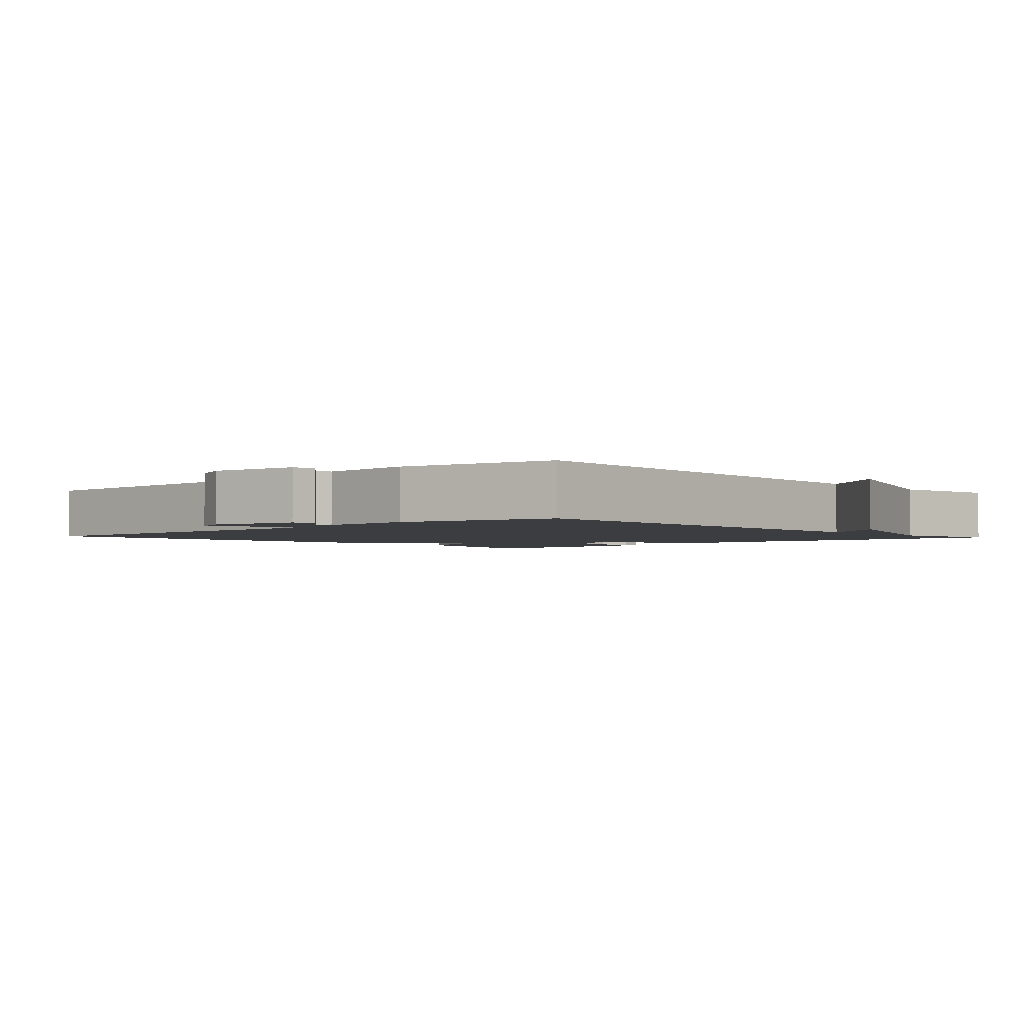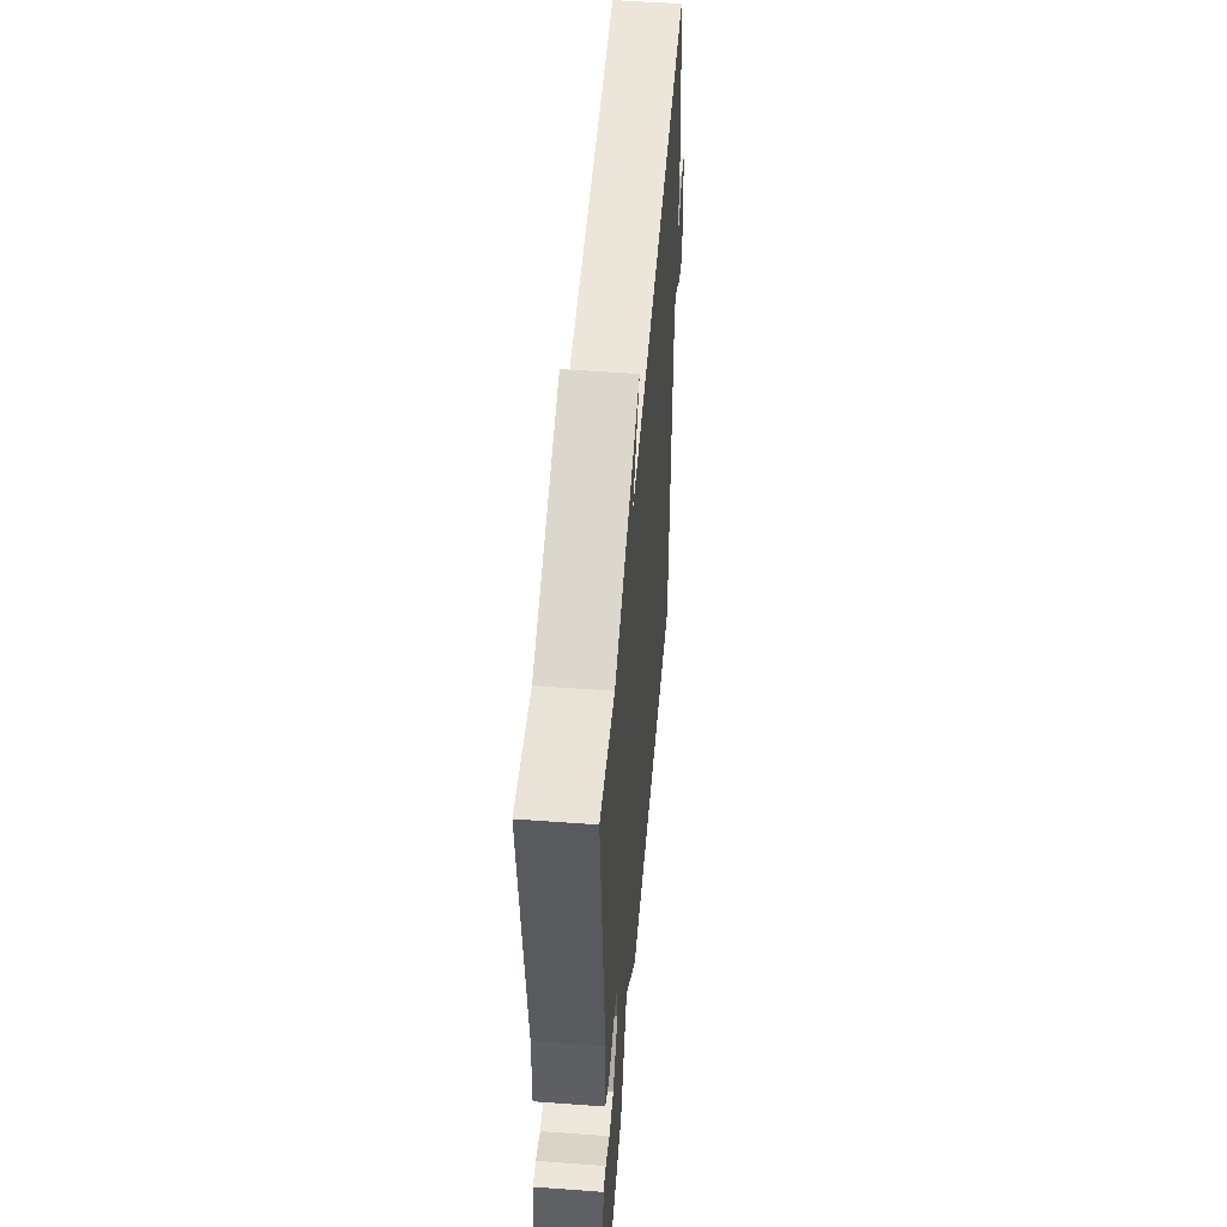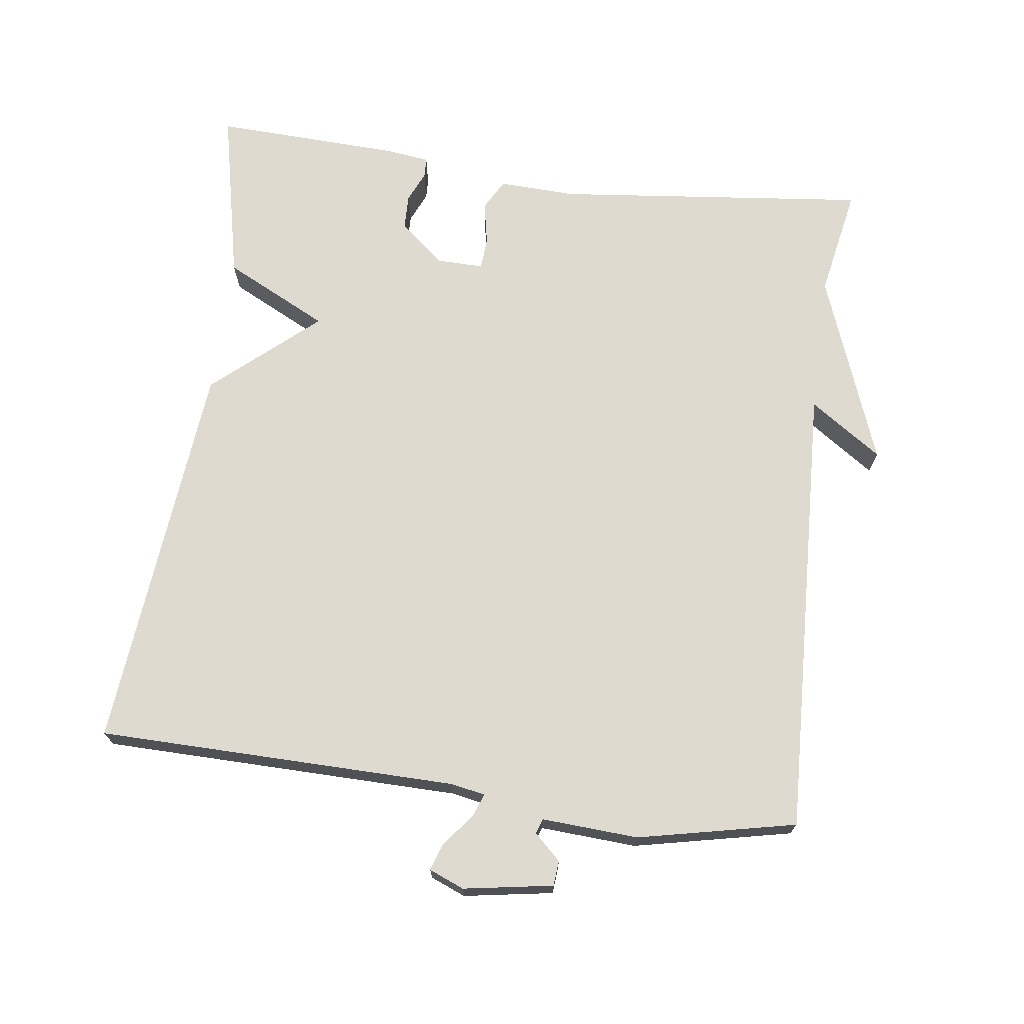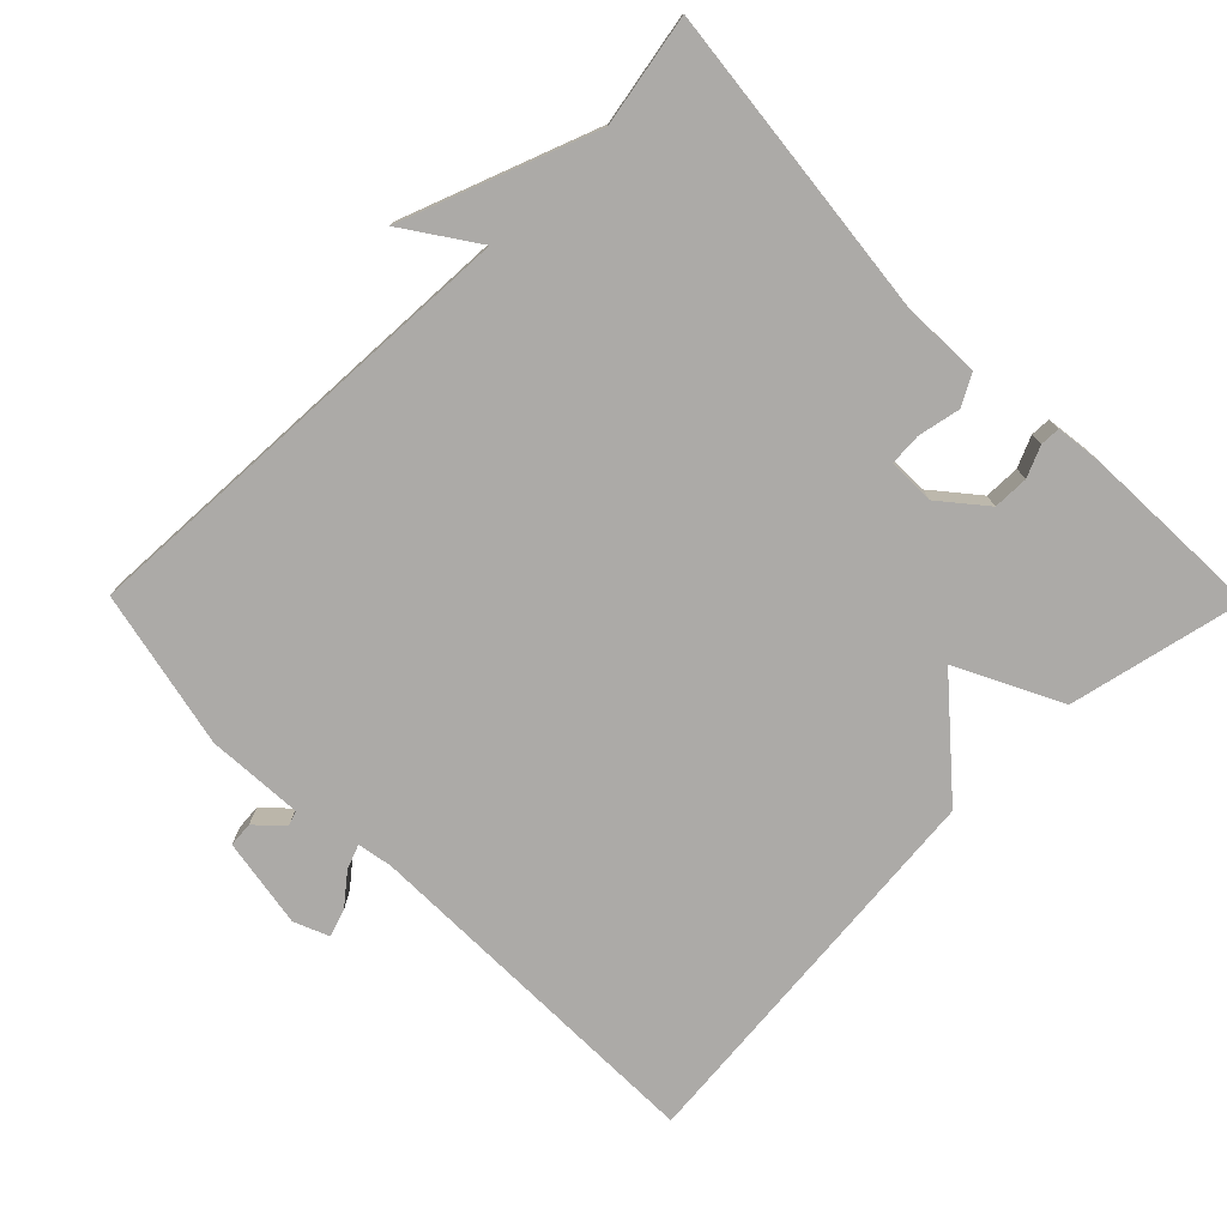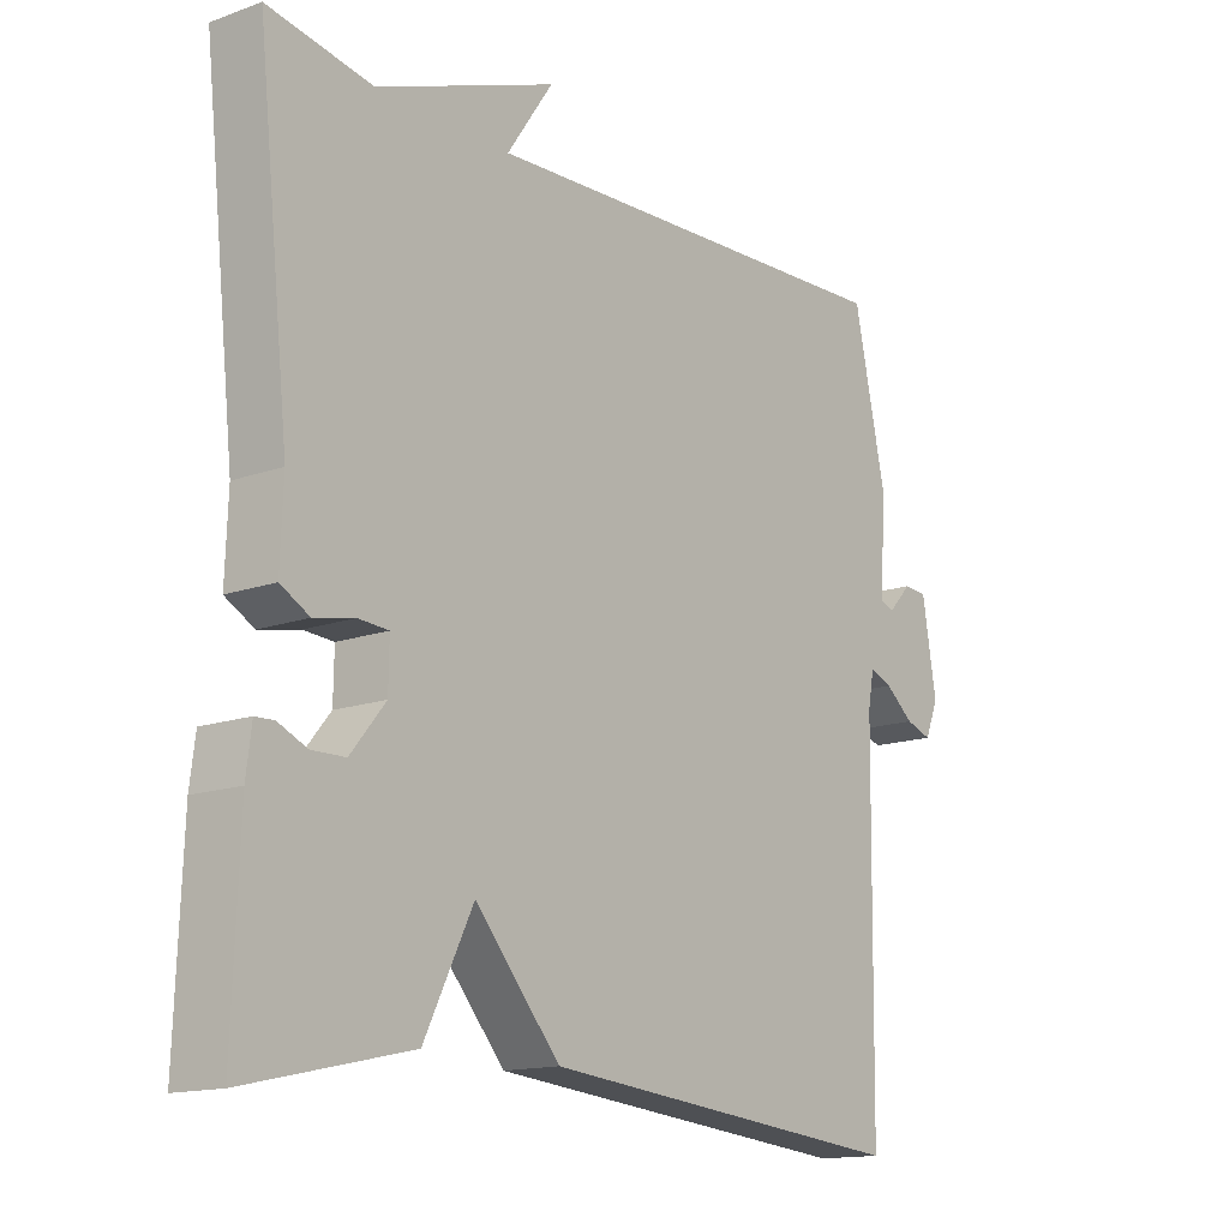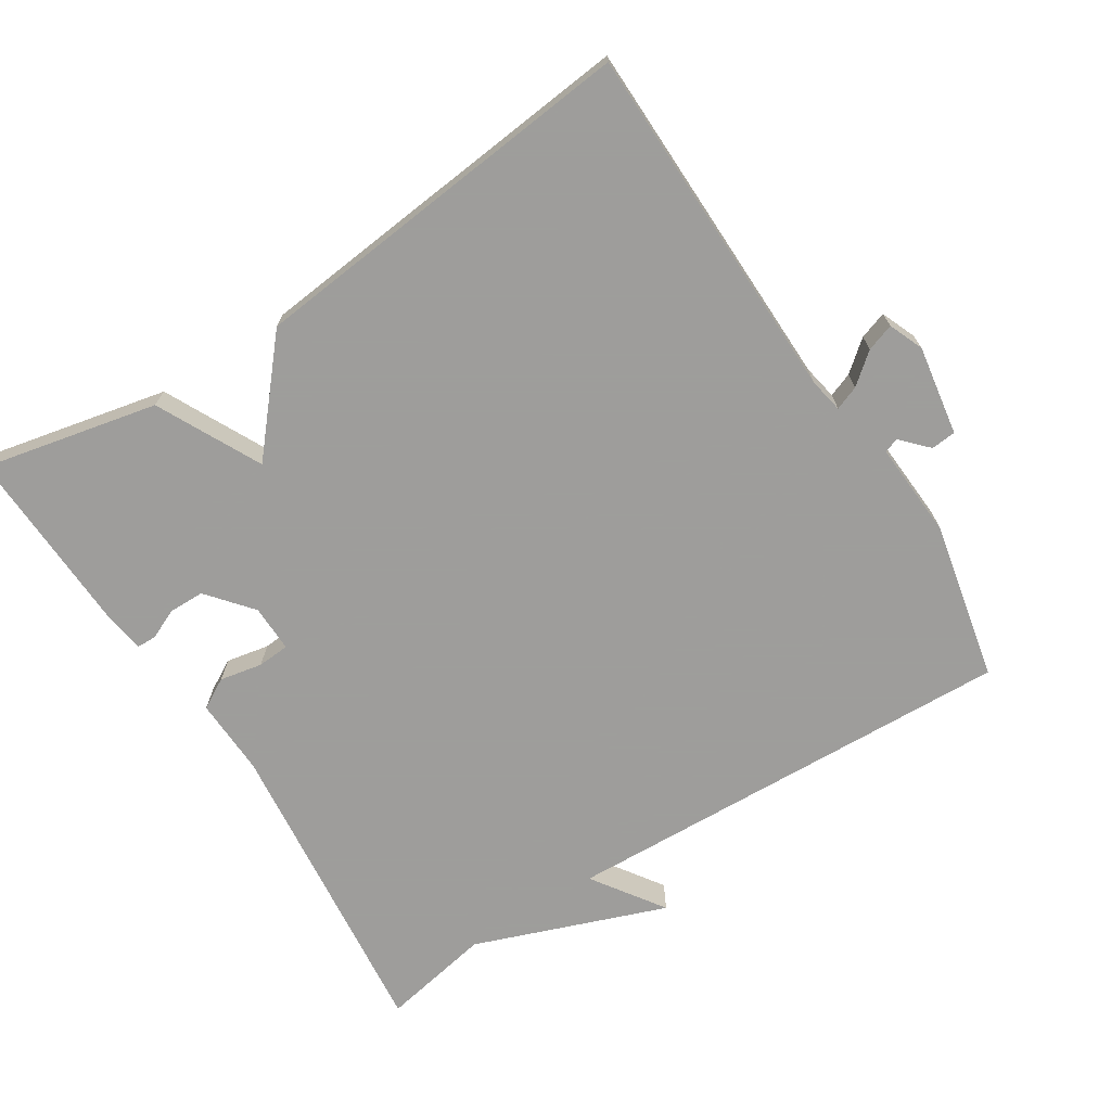
<metadata>
{"format":"obj","ext":"obj","renderer":"f3d","projection":"perspective","resolution":1024,"background":"white","views":[{"elev":-2.5,"azim":-47.4,"up":"+Y"},{"elev":52.0,"azim":94.6,"up":"+Z"},{"elev":70.9,"azim":-82.4,"up":"+Y"},{"elev":-76.1,"azim":44.7,"up":"+Y"},{"elev":-14.6,"azim":128.0,"up":"+Z"},{"elev":-70.7,"azim":-147.3,"up":"+Y"}]}
</metadata>
<code>
v -0.5 0.07 -0.5
v -0.507 0.07 0.006
v -0.516 0.07 0.055
v -0.55 0.07 0.042
v -0.593 0.07 0.007
v -0.632 0.07 -0.006
v -0.652 0.07 0.043
v -0.631 0.07 0.169
v -0.596 0.07 0.172
v -0.561 0.07 0.135
v -0.54 0.07 0.142
v -0.548 0.07 0.278
v -0.5 0.07 0.5
v 0.145 0.07 0.471
v 0.076 0.07 0.572
v 0.345 0.07 0.471
v 0.5 0.07 0.5
v 0.452 0.07 0.06
v 0.456 0.07 -0.049
v 0.413 0.07 -0.073
v 0.353 0.07 -0.061
v 0.308 0.07 -0.064
v 0.309 0.07 -0.13
v 0.361 0.07 -0.193
v 0.411 0.07 -0.194
v 0.454 0.07 -0.175
v 0.482 0.07 -0.176
v 0.49 0.07 -0.239
v 0.5 0.07 -0.5
v 0.255 0.07 -0.446
v 0.182 0.07 -0.3
v 0.055 0.07 -0.446
v -0.5 0 -0.5
v -0.507 0 0.006
v -0.516 0 0.055
v -0.55 0 0.042
v -0.593 0 0.007
v -0.632 0 -0.006
v -0.652 0 0.043
v -0.631 0 0.169
v -0.596 0 0.172
v -0.561 0 0.135
v -0.54 0 0.142
v -0.548 0 0.278
v -0.5 0 0.5
v 0.145 0 0.471
v 0.076 0 0.572
v 0.345 0 0.471
v 0.5 0 0.5
v 0.452 0 0.06
v 0.456 0 -0.049
v 0.413 0 -0.073
v 0.353 0 -0.061
v 0.308 0 -0.064
v 0.309 0 -0.13
v 0.361 0 -0.193
v 0.411 0 -0.194
v 0.454 0 -0.175
v 0.482 0 -0.176
v 0.49 0 -0.239
v 0.5 0 -0.5
v 0.255 0 -0.446
v 0.182 0 -0.3
v 0.055 0 -0.446
f 31 32 1 2
f 29 30 31
f 28 29 31
f 27 28 31
f 26 27 31
f 25 26 31
f 24 25 31
f 31 2 3
f 24 31 3
f 23 24 3
f 22 23 3
f 21 22 3
f 18 19 20 21
f 18 21 3
f 17 18 3
f 16 17 3
f 14 15 16
f 14 16 3 4
f 11 12 13 14
f 11 14 4
f 5 6 7
f 4 5 7
f 11 4 7
f 10 11 7
f 7 8 9 10
f 34 33 64 63
f 63 62 61
f 63 61 60
f 63 60 59
f 63 59 58
f 63 58 57
f 63 57 56
f 35 34 63
f 35 63 56
f 35 56 55
f 35 55 54
f 35 54 53
f 53 52 51 50
f 35 53 50
f 35 50 49
f 35 49 48
f 48 47 46
f 36 35 48 46
f 46 45 44 43
f 36 46 43
f 39 38 37
f 39 37 36
f 39 36 43
f 39 43 42
f 42 41 40 39
f 1 33 34 2
f 2 34 35 3
f 3 35 36 4
f 4 36 37 5
f 5 37 38 6
f 6 38 39 7
f 7 39 40 8
f 8 40 41 9
f 9 41 42 10
f 10 42 43 11
f 11 43 44 12
f 12 44 45 13
f 13 45 46 14
f 14 46 47 15
f 15 47 48 16
f 16 48 49 17
f 17 49 50 18
f 18 50 51 19
f 19 51 52 20
f 20 52 53 21
f 21 53 54 22
f 22 54 55 23
f 23 55 56 24
f 24 56 57 25
f 25 57 58 26
f 26 58 59 27
f 27 59 60 28
f 28 60 61 29
f 29 61 62 30
f 30 62 63 31
f 31 63 64 32
f 32 64 33 1

</code>
